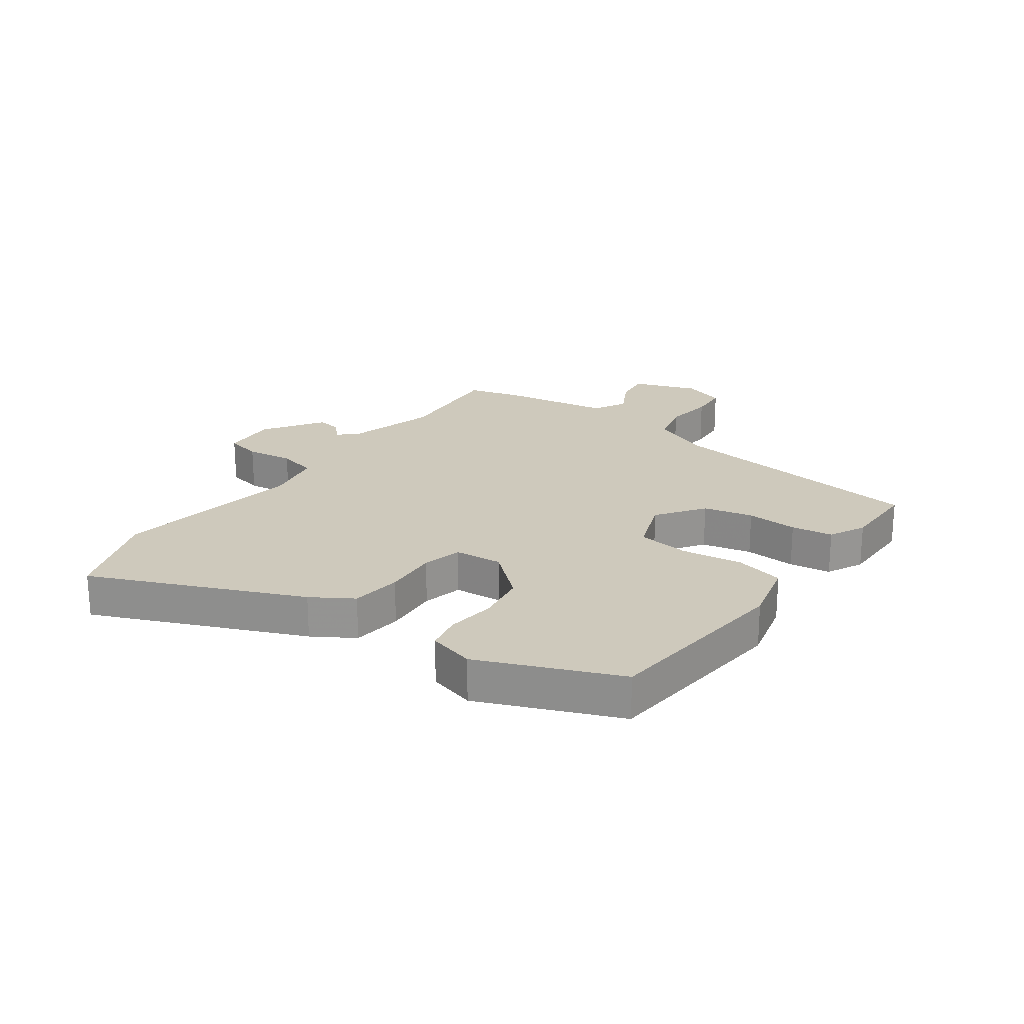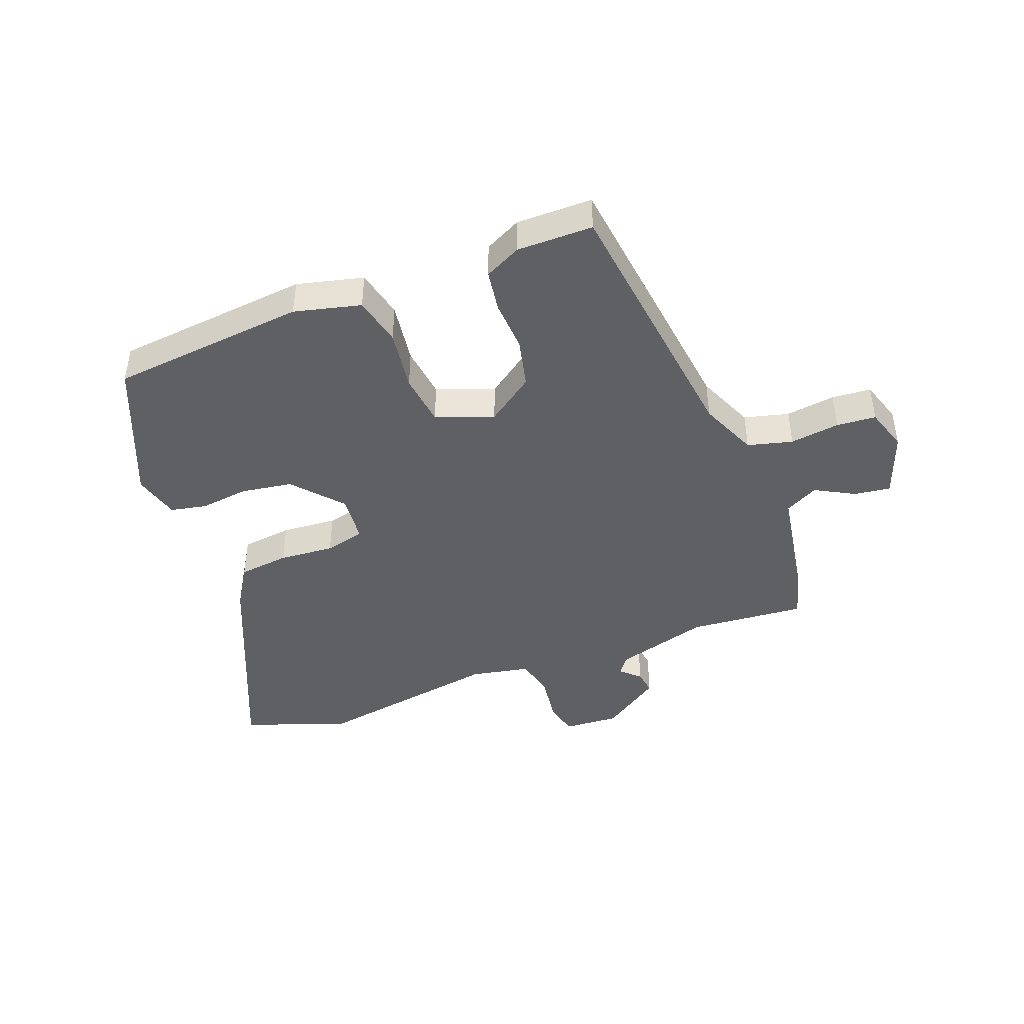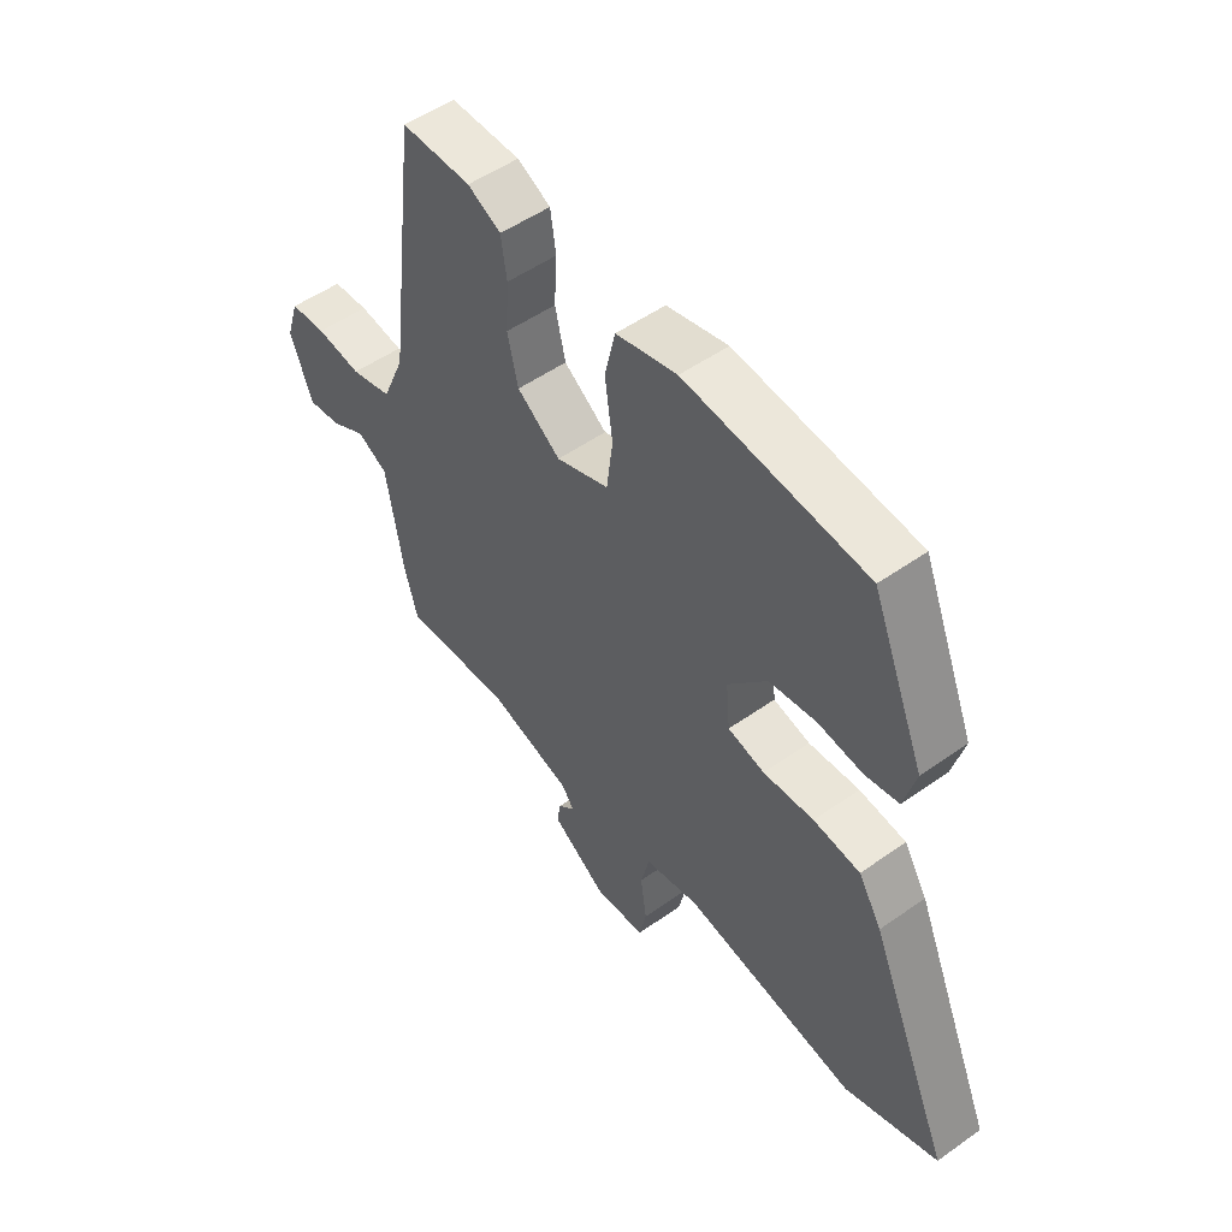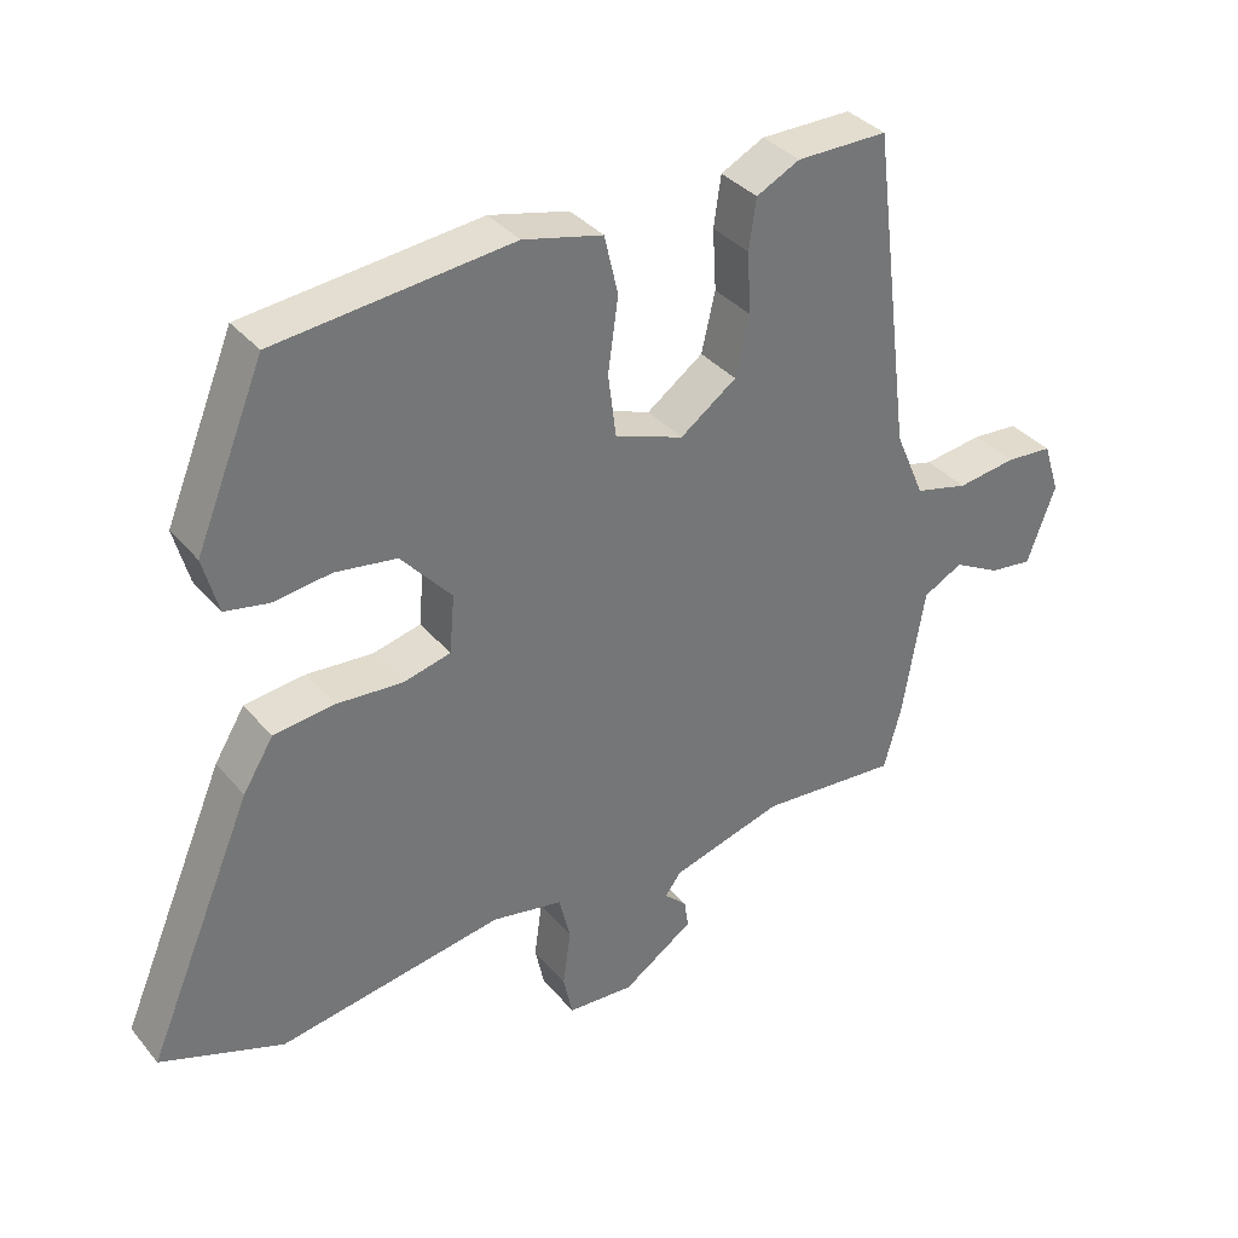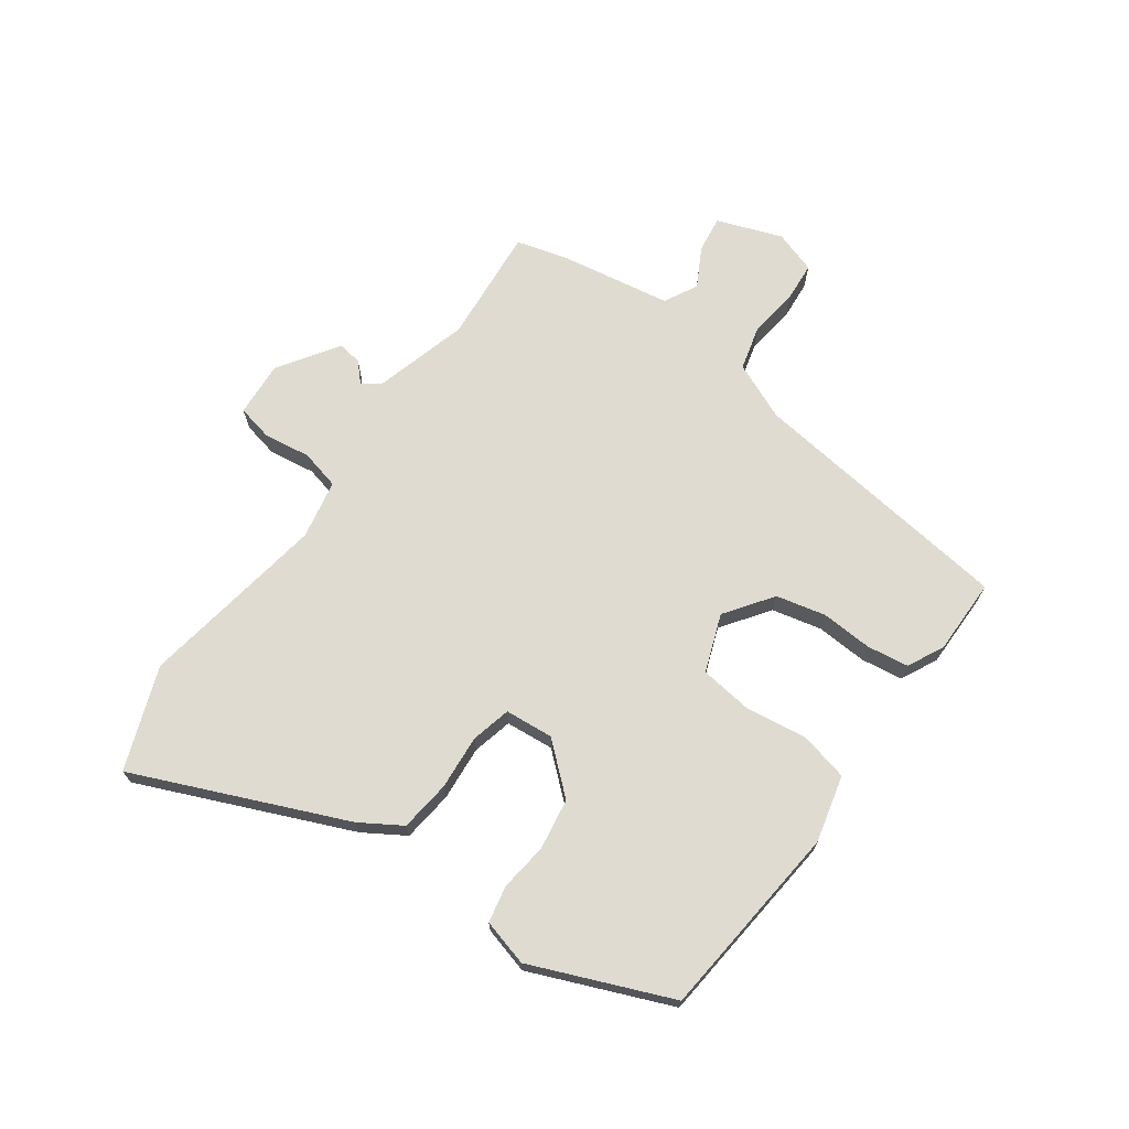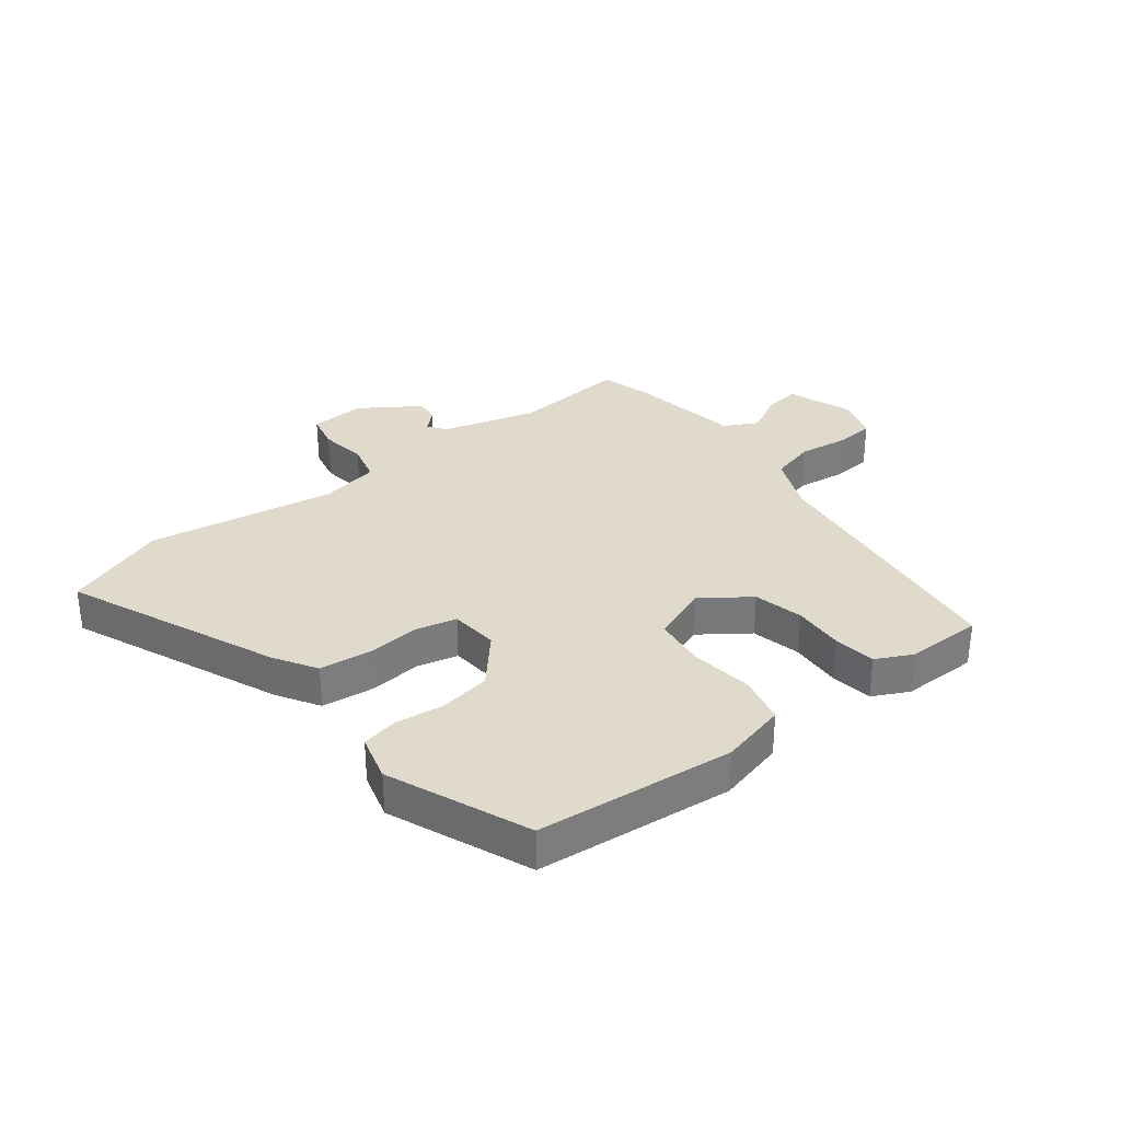
<metadata>
{"format":"obj","ext":"obj","renderer":"f3d","projection":"perspective","resolution":1024,"background":"white","views":[{"elev":22.5,"azim":-54.3,"up":"+Y"},{"elev":-44.1,"azim":20.7,"up":"+Y"},{"elev":51.7,"azim":-127.5,"up":"+Z"},{"elev":35.6,"azim":-34.2,"up":"+Z"},{"elev":70.0,"azim":-54.4,"up":"+Y"},{"elev":32.5,"azim":-37.9,"up":"+Y"}]}
</metadata>
<code>
v -0.454 0.07 -0.517
v -0.623 0.07 -0.455
v -0.475 0.07 -0.108
v -0.433 0.07 -0.04
v -0.349 0.07 -0.03
v -0.258 0.07 -0.037
v -0.192 0.07 -0.021
v -0.185 0.07 0.059
v -0.255 0.07 0.139
v -0.34 0.07 0.152
v -0.42 0.07 0.142
v -0.48 0.07 0.154
v -0.501 0.07 0.231
v -0.406 0.07 0.462
v -0.081 0.07 0.495
v 0.029 0.07 0.468
v 0.048 0.07 0.387
v 0.034 0.07 0.285
v 0.045 0.07 0.198
v 0.14 0.07 0.163
v 0.218 0.07 0.219
v 0.237 0.07 0.301
v 0.232 0.07 0.386
v 0.242 0.07 0.455
v 0.302 0.07 0.485
v 0.428 0.07 0.485
v 0.484 0.07 0.041
v 0.525 0.07 -0.054
v 0.599 0.07 -0.073
v 0.681 0.07 -0.062
v 0.746 0.07 -0.067
v 0.769 0.07 -0.138
v 0.73 0.07 -0.245
v 0.67 0.07 -0.237
v 0.605 0.07 -0.202
v 0.55 0.07 -0.231
v 0.52 0.07 -0.412
v 0.496 0.07 -0.5
v 0.303 0.07 -0.484
v 0.148 0.07 -0.528
v 0.126 0.07 -0.558
v 0.157 0.07 -0.587
v 0.163 0.07 -0.627
v 0.065 0.07 -0.693
v -0.027 0.07 -0.687
v -0.04 0.07 -0.628
v -0.029 0.07 -0.55
v -0.045 0.07 -0.485
v -0.143 0.07 -0.466
v -0.454 0 -0.517
v -0.623 0 -0.455
v -0.475 0 -0.108
v -0.433 0 -0.04
v -0.349 0 -0.03
v -0.258 0 -0.037
v -0.192 0 -0.021
v -0.185 0 0.059
v -0.255 0 0.139
v -0.34 0 0.152
v -0.42 0 0.142
v -0.48 0 0.154
v -0.501 0 0.231
v -0.406 0 0.462
v -0.081 0 0.495
v 0.029 0 0.468
v 0.048 0 0.387
v 0.034 0 0.285
v 0.045 0 0.198
v 0.14 0 0.163
v 0.218 0 0.219
v 0.237 0 0.301
v 0.232 0 0.386
v 0.242 0 0.455
v 0.302 0 0.485
v 0.428 0 0.485
v 0.484 0 0.041
v 0.525 0 -0.054
v 0.599 0 -0.073
v 0.681 0 -0.062
v 0.746 0 -0.067
v 0.769 0 -0.138
v 0.73 0 -0.245
v 0.67 0 -0.237
v 0.605 0 -0.202
v 0.55 0 -0.231
v 0.52 0 -0.412
v 0.496 0 -0.5
v 0.303 0 -0.484
v 0.148 0 -0.528
v 0.126 0 -0.558
v 0.157 0 -0.587
v 0.163 0 -0.627
v 0.065 0 -0.693
v -0.027 0 -0.687
v -0.04 0 -0.628
v -0.029 0 -0.55
v -0.045 0 -0.485
v -0.143 0 -0.466
f 45 46 47
f 44 45 47
f 43 44 47
f 42 43 47
f 41 42 47
f 40 41 47 48
f 39 40 48
f 36 37 38 39
f 36 39 48 49
f 33 34 35
f 32 33 35
f 31 32 35
f 30 31 35
f 29 30 35
f 2 3 4
f 1 2 4
f 49 1 4
f 36 49 4
f 35 36 4
f 29 35 4
f 28 29 4
f 25 26 27
f 24 25 27
f 23 24 27
f 22 23 27
f 21 22 27 28
f 16 17 18
f 15 16 18
f 14 15 18
f 13 14 18
f 12 13 18
f 11 12 18
f 10 11 18
f 9 10 18 19
f 8 9 19 20
f 4 5 6
f 28 4 6
f 28 6 7
f 20 21 28
f 7 8 20 28
f 96 95 94
f 96 94 93
f 96 93 92
f 96 92 91
f 96 91 90
f 97 96 90 89
f 97 89 88
f 88 87 86 85
f 98 97 88 85
f 84 83 82
f 84 82 81
f 84 81 80
f 84 80 79
f 84 79 78
f 53 52 51
f 53 51 50
f 53 50 98
f 53 98 85
f 53 85 84
f 53 84 78
f 53 78 77
f 76 75 74
f 76 74 73
f 76 73 72
f 76 72 71
f 77 76 71 70
f 67 66 65
f 67 65 64
f 67 64 63
f 67 63 62
f 67 62 61
f 67 61 60
f 67 60 59
f 68 67 59 58
f 69 68 58 57
f 55 54 53
f 55 53 77
f 56 55 77
f 77 70 69
f 77 69 57 56
f 1 50 51 2
f 2 51 52 3
f 3 52 53 4
f 4 53 54 5
f 5 54 55 6
f 6 55 56 7
f 7 56 57 8
f 8 57 58 9
f 9 58 59 10
f 10 59 60 11
f 11 60 61 12
f 12 61 62 13
f 13 62 63 14
f 14 63 64 15
f 15 64 65 16
f 16 65 66 17
f 17 66 67 18
f 18 67 68 19
f 19 68 69 20
f 20 69 70 21
f 21 70 71 22
f 22 71 72 23
f 23 72 73 24
f 24 73 74 25
f 25 74 75 26
f 26 75 76 27
f 27 76 77 28
f 28 77 78 29
f 29 78 79 30
f 30 79 80 31
f 31 80 81 32
f 32 81 82 33
f 33 82 83 34
f 34 83 84 35
f 35 84 85 36
f 36 85 86 37
f 37 86 87 38
f 38 87 88 39
f 39 88 89 40
f 40 89 90 41
f 41 90 91 42
f 42 91 92 43
f 43 92 93 44
f 44 93 94 45
f 45 94 95 46
f 46 95 96 47
f 47 96 97 48
f 48 97 98 49
f 49 98 50 1

</code>
